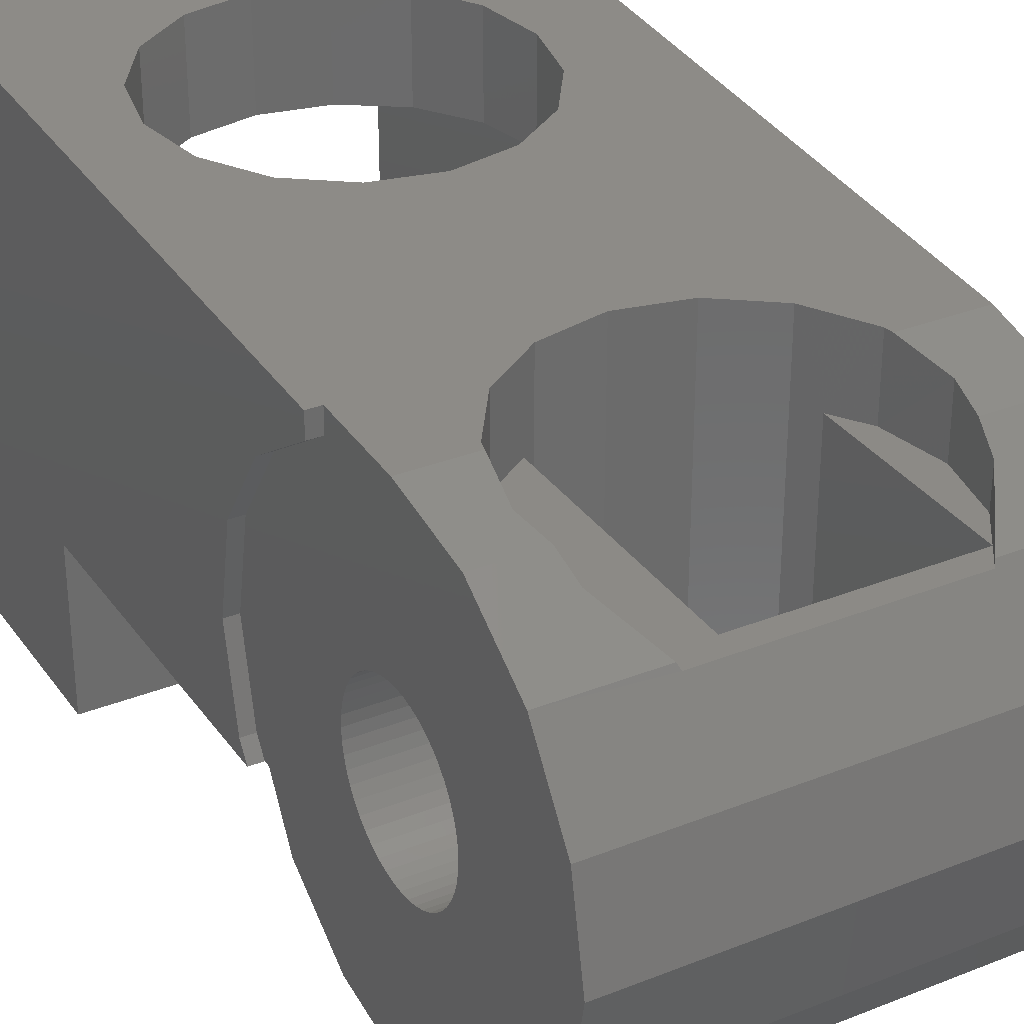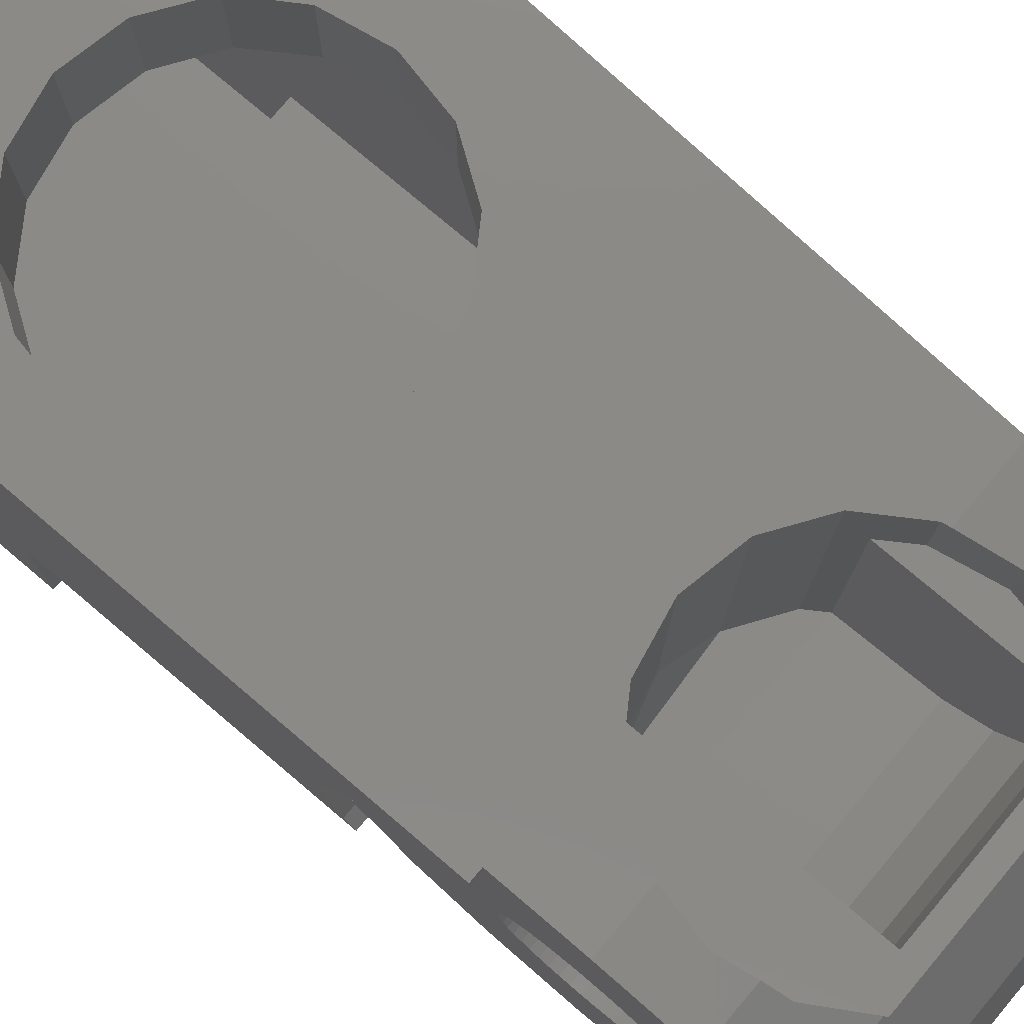
<metadata>
{"format":"stl","ext":"stl","renderer":"f3d","projection":"perspective","resolution":1024,"background":"white","views":[{"elev":31.9,"azim":-29.3,"up":"+Z"},{"elev":77.6,"azim":-49.8,"up":"+Z"}]}
</metadata>
<code>
# stl→obj: 380 verts, 732 faces
v 0.8 1.19 0.1566
v 0.8 1.2 0
v 2.9 1.2 0
v 2.9 1.19 0.1566
v 0.8 1.159 0.3106
v 2.9 1.159 0.3106
v 0.8 1.109 0.4592
v 2.9 1.109 0.4592
v 0.8 1.039 0.6
v 2.9 1.039 0.6
v 0.8 0.9521 0.7306
v 2.9 0.9521 0.7306
v 0.8 0.8485 0.8485
v 2.9 0.8485 0.8485
v 0.8 0.7306 0.9521
v 2.9 0.7306 0.9521
v 0.8 0.6 1.039
v 2.9 0.6 1.039
v 0.8 0.4592 1.109
v 2.9 0.4592 1.109
v 0.8 0.3106 1.159
v 2.9 0.3106 1.159
v 0.8 0.1566 1.19
v 2.9 0.1566 1.19
v 0.8 0 1.2
v 2.9 0 1.2
v 0.8 -0.1566 1.19
v 2.9 -0.1566 1.19
v 0.8 -0.3106 1.159
v 2.9 -0.3106 1.159
v 0.8 -0.4592 1.109
v 2.9 -0.4592 1.109
v 0.8 -0.6 1.039
v 2.9 -0.6 1.039
v 0.8 -0.7306 0.9521
v 2.9 -0.7306 0.9521
v 0.8 -0.8485 0.8485
v 2.9 -0.8485 0.8485
v 0.8 -0.9521 0.7306
v 2.9 -0.9521 0.7306
v 0.8 -1.039 0.6
v 2.9 -1.039 0.6
v 0.8 -1.109 0.4592
v 2.9 -1.109 0.4592
v 0.8 -1.159 0.3106
v 2.9 -1.159 0.3106
v 0.8 -1.19 0.1566
v 2.9 -1.19 0.1566
v 0.8 -1.2 0
v 2.9 -1.2 0
v 0.8 -1.19 -0.1566
v 2.9 -1.19 -0.1566
v 0.8 -1.159 -0.3106
v 2.9 -1.159 -0.3106
v 0.8 -1.109 -0.4592
v 2.9 -1.109 -0.4592
v 0.8 -1.039 -0.6
v 2.9 -1.039 -0.6
v 0.8 -0.9521 -0.7306
v 2.9 -0.9521 -0.7306
v 0.8 -0.8485 -0.8485
v 2.9 -0.8485 -0.8485
v 0.8 -0.7306 -0.9521
v 2.9 -0.7306 -0.9521
v 0.8 -0.6 -1.039
v 2.9 -0.6 -1.039
v 0.8 -0.4592 -1.109
v 2.9 -0.4592 -1.109
v 0.8 -0.3106 -1.159
v 2.9 -0.3106 -1.159
v 0.8 -0.1566 -1.19
v 2.9 -0.1566 -1.19
v 0.8 0 -1.2
v 2.9 0 -1.2
v 0.8 0.1566 -1.19
v 2.9 0.1566 -1.19
v 0.8 0.3106 -1.159
v 2.9 0.3106 -1.159
v 0.8 0.4592 -1.109
v 2.9 0.4592 -1.109
v 0.8 0.6 -1.039
v 2.9 0.6 -1.039
v 0.8 0.7306 -0.9521
v 2.9 0.7306 -0.9521
v 0.8 0.8485 -0.8485
v 2.9 0.8485 -0.8485
v 0.8 0.9521 -0.7306
v 2.9 0.9521 -0.7306
v 0.8 1.039 -0.6
v 2.9 1.039 -0.6
v 0.8 1.109 -0.4592
v 2.9 1.109 -0.4592
v 0.8 1.159 -0.3106
v 2.9 1.159 -0.3106
v 0.8 1.19 -0.1566
v 2.9 1.19 -0.1566
v 0.8 1.2 1.2
v 0.8 -1.2 1.2
v 0.8 -1.2 -1.2
v 0.8 1.2 -1.2
v 2.9 1.2 1.2
v 2.9 -1.2 1.2
v 2.9 -1.2 -1.2
v 2.9 1.2 -1.2
v 4.313 9.579 2.4
v 6.4 9.6 2.4
v 4 9.6 2.4
v 4.621 9.518 2.4
v 4.918 9.417 2.4
v 5.2 9.278 2.4
v 5.461 9.104 2.4
v 5.697 8.897 2.4
v 5.904 8.661 2.4
v 6.078 8.4 2.4
v 6.217 8.118 2.4
v 6.318 7.821 2.4
v 6.379 7.513 2.4
v 6.4 7.2 2.4
v 6.379 6.887 2.4
v 6.4 4.8 2.4
v 6.318 6.579 2.4
v 6.217 6.282 2.4
v 6.078 6 2.4
v 5.904 5.739 2.4
v 5.697 5.503 2.4
v 5.461 5.296 2.4
v 5.2 5.122 2.4
v 4.918 4.983 2.4
v 4.621 4.882 2.4
v 4.313 4.821 2.4
v 4 4.8 2.4
v 3.687 4.821 2.4
v 1.6 4.8 2.4
v 3.379 4.882 2.4
v 3.082 4.983 2.4
v 2.8 5.122 2.4
v 2.539 5.296 2.4
v 2.303 5.503 2.4
v 2.096 5.739 2.4
v 1.922 6 2.4
v 1.783 6.282 2.4
v 1.682 6.579 2.4
v 1.621 6.887 2.4
v 1.6 7.2 2.4
v 1.621 7.513 2.4
v 1.6 9.6 2.4
v 1.682 7.821 2.4
v 1.783 8.118 2.4
v 1.922 8.4 2.4
v 2.096 8.661 2.4
v 2.303 8.897 2.4
v 2.539 9.104 2.4
v 2.8 9.278 2.4
v 3.082 9.417 2.4
v 3.379 9.518 2.4
v 3.687 9.579 2.4
v 1.6 2.2 2.4
v 6.4 2.2 -0.8
v 1.6 2.2 -0.8
v 6.4 2.2 2.4
v 6.4 9 -0.8
v 1.6 9 -0.8
v 0.6 1.34 3.234
v 0.8 1.34 3.56
v 0.8 1.34 3.234
v 0.6 1.34 3.56
v 6.4 11.2 -2.4
v 1.6 9 -2.4
v 1.6 11.2 -2.4
v 6.4 9 -2.4
v 1.783 -1.718 2.98
v 2.322 -2.524 2.4
v 2.289 -2.475 2.475
v 1.783 -1.718 2.4
v 2.303 0.8972 3.54
v 2.9 1.296 2.4
v 2.303 0.8972 2.4
v 3.082 1.417 3.563
v 4 1.6 -0.8
v 4 1.6 3.571
v 3.082 1.417 -0.8
v 1.6 -0.796 3.342
v 0.8 -1.34 3.234
v 0.8 0 3.5
v 1.708 -1.34 3.234
v 1.759 0 3.5
v 1.6 -0.8 2.4
v 1.783 0.1184 3.505
v 1.783 0.1184 2.4
v 1.6 7.2 3.821
v 0.6 11.2 4
v 1.6 11.2 2.4
v 6.4 11.2 2.4
v 6.292 -1.34 3.234
v 6.4 -0.8 2.4
v 6.4 -0.796 3.342
v 6.217 -1.718 2.98
v 6.217 -1.718 2.4
v 0.6 8 -1.6
v 0.6 3.5 0
v 0.6 3.234 -1.34
v 0.6 3.063 -1.6
v 0.8 3.234 -1.34
v 0.8 3.5 0
v 0.8 3.063 -1.6
v 0.6 3.234 1.34
v 0.8 3.234 1.34
v 0.6 2.475 2.475
v 0.8 2.475 2.475
v 0.8 -2.475 2.475
v 2.9 -2.2 2.4
v 6.217 0.1184 2.4
v 5.9 0.5932 2.4
v 5.9 -2.2 2.4
v 5.686 -2.525 2.4
v 5.719 -2.475 2.475
v 4.918 1.417 -1.6
v 5.697 0.8972 3.54
v 5.697 0.8972 -1.6
v 4.918 1.417 3.563
v 5.9 0.5932 -1.6
v 2.9 1.296 -1.6
v 2.9 -2.2 0.4
v 5.9 -2.2 0.4
v 5.9 -1.614 -1.014
v 5.9 -2.048 -0.3652
v 5.9 -0.9652 -1.448
v 2.9 0.5932 -1.6
v 2.9 -0.9652 -1.448
v 2.9 -1.614 -1.014
v 2.9 -2.048 -0.3652
v 7.8 11.2 -4
v 0.6 11.2 -4
v 0.8 -3.5 0
v 7.309 -3.234 -1.34
v 0.8 -3.234 -1.34
v 7.3 -3.5 0
v 7.335 -2.475 -2.475
v 0.8 -2.475 -2.475
v 0.8 -3.234 1.34
v 7.309 -3.234 1.34
v 0.6 8 -4
v 1.783 6.282 3.78
v 7.8 11.2 4
v 3.082 4.983 3.722
v 4 4.8 3.714
v 4.918 4.983 3.722
v 2.303 5.503 3.746
v 6.217 8.118 3.862
v 5.697 8.897 3.897
v 6.217 6.282 3.78
v 6.4 7.2 3.821
v 5.697 5.503 3.746
v 4 9.6 3.929
v 3.082 9.417 3.92
v 4.918 9.417 3.92
v 2.303 8.897 3.897
v 1.783 8.118 3.862
v 7.373 -1.34 3.234
v 7.418 0 3.5
v 6.217 0.1184 3.505
v 6.241 0 3.5
v 0.8 -1.34 -3.234
v 0.8 0 -3.5
v 0.8 1.34 -3.234
v 0.8 2.475 -2.475
v 0.8 2.96 -1.6
v 2.9 0.8972 -1.6
v 7.335 -2.475 2.475
v 7.373 -1.34 -3.234
v 7.418 0 -3.5
v 7.502 2.475 -2.475
v 7.464 1.34 -3.234
v 7.522 2.96 -1.6
v 7.692 8 -1.6
v 7.692 8 -4
v 6.92 -2.32 -2.578
v 3.32 -2.04 -2.765
v 6.96 -2.04 -2.765
v 3.28 -2.32 -2.578
v 3.12 -2 -2.792
v 3 -2.28 -2.605
v 2.92 -1.92 -2.846
v 2.8 -2.2 -2.659
v 2.6 -2.08 -2.739
v 2.8 -1.84 -2.899
v 5 -0.6 -3.381
v 5.8 -0.88 -3.325
v 3.6 -0.88 -3.325
v 5.6 -0.6 -3.381
v 5.88 -0.32 -3.436
v 5.6 0 -3.5
v 6.48 4.92 -1.6
v 5.6 5.2 -1.6
v 6.8 5.2 -1.6
v 5.84 4.92 -1.6
v 5.56 3.64 -1.6
v 5.28 3.76 -1.6
v 5.36 3.44 -1.6
v 3.08 3.76 -1.6
v 3.04 3.44 -1.6
v 2.8 3.56 -1.6
v 2.48 4.92 -1.6
v 2.68 5.2 -1.6
v 1.68 5.2 -1.6
v 2.04 4.92 -1.6
v 1.76 4.8 -1.6
v 1.32 4.16 -1.6
v 1.04 4.32 -1.6
v 1.12 2.696 -2.076
v 1.4 2.92 -1.671
v 1.76 2.696 -2.076
v 1.107 2.96 -1.6
v 1.397 2.96 -1.6
v 2.6 0.32 -3.436
v 1.68 0.68 -3.365
v 2.04 0.8 -3.341
v 2.56 0 -3.5
v 2.92 0 -3.5
v 3.72 -0.6 -3.381
v 4.48 1.84 -2.899
v 3.92 2.16 -2.685
v 4.68 2.16 -2.685
v 4.16 1.84 -2.899
v 4 -0.48 -3.405
v 4.72 -0.48 -3.405
v 2.314 -1.34 -3.234
v 1.87 -1.34 -3.234
v 1.2 -0.28 -3.444
v 1.2 -0.72 -3.357
v 6.164 0 -3.5
v 6.6 0 -3.5
v 4.72 0 -3.5
v 5 0.96 -3.309
v 5 0 -3.5
v 4.72 0.96 -3.309
v 4.892 1.34 -3.234
v 4.61 1.34 -3.234
v 3.72 0 -3.5
v 4 0.96 -3.309
v 4 0 -3.5
v 3.72 0.96 -3.309
v 6.394 1.34 -3.234
v 6.32 0.16 -3.468
v 6.701 1.34 -3.234
v 4.073 1.34 -3.234
v 3.787 1.34 -3.234
v 2.583 1.34 -3.234
v 2.88 1.34 -3.234
v 1.665 1.34 -3.234
v 2.04 1.34 -3.234
v 6.8 2.96 -1.6
v 6.48 2.96 -1.6
v 5.831 3.08 -1.6
v 5.562 3.08 -1.6
v 2.902 3.08 -1.6
v 2.625 3.08 -1.6
v 1.755 2.96 -1.6
v 2.04 2.96 -1.6
v 5.6 1.34 -3.234
v 5.88 0 -3.5
v 5.88 1.34 -3.234
v 1.64 2.4 -2.525
v 5.6 2.475 -2.475
v 1.509 2.475 -2.475
v 1.67 2.475 -2.475
v 6.784 2.475 -2.475
v 6.466 2.475 -2.475
v 5.88 2.475 -2.475
v 5.88 2.746 -1.985
v 5.6 2.696 -2.076
v 2.847 2.475 -2.475
v 2.564 2.475 -2.475
v 2.84 2.696 -2.076
v 2.56 2.746 -1.985
v 2.04 2.475 -2.475
v 5.574 2.96 -1.6
v 5.846 2.96 -1.6
v 2.604 2.96 -1.6
v 2.882 2.96 -1.6
f 1 2 3
f 3 4 1
f 5 1 4
f 4 6 5
f 7 5 6
f 6 8 7
f 9 7 8
f 8 10 9
f 11 9 10
f 10 12 11
f 13 11 12
f 12 14 13
f 15 13 14
f 14 16 15
f 17 15 16
f 16 18 17
f 19 17 18
f 18 20 19
f 21 19 20
f 20 22 21
f 23 21 22
f 22 24 23
f 25 23 24
f 24 26 25
f 27 25 26
f 26 28 27
f 29 27 28
f 28 30 29
f 31 29 30
f 30 32 31
f 33 31 32
f 32 34 33
f 35 33 34
f 34 36 35
f 37 35 36
f 36 38 37
f 39 37 38
f 38 40 39
f 41 39 40
f 40 42 41
f 43 41 42
f 42 44 43
f 45 43 44
f 44 46 45
f 47 45 46
f 46 48 47
f 49 47 48
f 48 50 49
f 51 49 50
f 50 52 51
f 53 51 52
f 52 54 53
f 55 53 54
f 54 56 55
f 57 55 56
f 56 58 57
f 59 57 58
f 58 60 59
f 61 59 60
f 60 62 61
f 63 61 62
f 62 64 63
f 65 63 64
f 64 66 65
f 67 65 66
f 66 68 67
f 69 67 68
f 68 70 69
f 71 69 70
f 70 72 71
f 73 71 72
f 72 74 73
f 75 73 74
f 74 76 75
f 77 75 76
f 76 78 77
f 79 77 78
f 78 80 79
f 81 79 80
f 80 82 81
f 83 81 82
f 82 84 83
f 85 83 84
f 84 86 85
f 87 85 86
f 86 88 87
f 89 87 88
f 88 90 89
f 91 89 90
f 90 92 91
f 93 91 92
f 92 94 93
f 95 93 94
f 94 96 95
f 2 95 96
f 96 3 2
f 1 97 2
f 5 97 1
f 7 97 5
f 9 97 7
f 11 97 9
f 13 97 11
f 15 97 13
f 17 97 15
f 19 97 17
f 21 97 19
f 23 97 21
f 25 97 23
f 27 98 25
f 29 98 27
f 31 98 29
f 33 98 31
f 35 98 33
f 37 98 35
f 39 98 37
f 41 98 39
f 43 98 41
f 45 98 43
f 47 98 45
f 49 98 47
f 51 99 49
f 53 99 51
f 55 99 53
f 57 99 55
f 59 99 57
f 61 99 59
f 63 99 61
f 65 99 63
f 67 99 65
f 69 99 67
f 71 99 69
f 73 99 71
f 75 100 73
f 77 100 75
f 79 100 77
f 81 100 79
f 83 100 81
f 85 100 83
f 87 100 85
f 89 100 87
f 91 100 89
f 93 100 91
f 95 100 93
f 2 100 95
f 4 101 3
f 6 101 4
f 8 101 6
f 10 101 8
f 12 101 10
f 14 101 12
f 16 101 14
f 18 101 16
f 20 101 18
f 22 101 20
f 24 101 22
f 26 101 24
f 28 102 26
f 30 102 28
f 32 102 30
f 34 102 32
f 36 102 34
f 38 102 36
f 40 102 38
f 42 102 40
f 44 102 42
f 46 102 44
f 48 102 46
f 50 102 48
f 52 103 50
f 54 103 52
f 56 103 54
f 58 103 56
f 60 103 58
f 62 103 60
f 64 103 62
f 66 103 64
f 68 103 66
f 70 103 68
f 72 103 70
f 74 103 72
f 76 104 74
f 78 104 76
f 80 104 78
f 82 104 80
f 84 104 82
f 86 104 84
f 88 104 86
f 90 104 88
f 92 104 90
f 94 104 92
f 96 104 94
f 3 104 96
f 105 106 107
f 108 106 105
f 109 106 108
f 110 106 109
f 111 106 110
f 112 106 111
f 113 106 112
f 114 106 113
f 115 106 114
f 116 106 115
f 117 106 116
f 118 106 117
f 119 120 118
f 121 120 119
f 122 120 121
f 123 120 122
f 124 120 123
f 125 120 124
f 126 120 125
f 127 120 126
f 128 120 127
f 129 120 128
f 130 120 129
f 131 120 130
f 132 133 131
f 134 133 132
f 135 133 134
f 136 133 135
f 137 133 136
f 138 133 137
f 139 133 138
f 140 133 139
f 141 133 140
f 142 133 141
f 143 133 142
f 144 133 143
f 145 146 144
f 147 146 145
f 148 146 147
f 149 146 148
f 150 146 149
f 151 146 150
f 152 146 151
f 153 146 152
f 154 146 153
f 155 146 154
f 156 146 155
f 107 146 156
f 157 158 159
f 158 157 160
f 159 161 158
f 161 159 162
f 163 164 165
f 164 163 166
f 167 168 169
f 168 167 170
f 171 172 173
f 172 171 174
f 175 176 177
f 176 175 178
f 179 178 180
f 178 179 181
f 182 183 184
f 183 182 185
f 186 187 182
f 187 188 189
f 188 187 186
f 175 189 188
f 189 175 177
f 190 166 191
f 166 190 164
f 144 159 133
f 159 144 162
f 133 159 157
f 162 144 146
f 161 168 170
f 168 161 162
f 161 120 158
f 120 161 118
f 158 120 160
f 169 162 192
f 162 169 168
f 162 146 192
f 106 167 193
f 118 161 106
f 106 170 167
f 170 106 161
f 107 192 146
f 192 107 193
f 174 182 187
f 182 174 185
f 174 171 185
f 194 195 196
f 197 195 194
f 195 197 198
f 199 200 201
f 201 202 199
f 203 200 204
f 200 203 201
f 203 202 201
f 202 203 205
f 204 206 207
f 206 204 200
f 207 208 209
f 208 207 206
f 209 163 165
f 163 209 208
f 185 210 183
f 210 185 171
f 210 171 173
f 176 189 177
f 187 172 174
f 172 187 211
f 212 195 213
f 214 195 198
f 195 214 213
f 189 211 187
f 211 189 176
f 211 215 172
f 215 211 214
f 216 215 214
f 216 198 197
f 198 216 214
f 217 218 219
f 218 217 220
f 218 221 219
f 221 218 213
f 178 222 176
f 222 178 181
f 223 214 211
f 214 223 224
f 225 224 226
f 224 225 214
f 214 221 213
f 225 221 214
f 221 225 227
f 227 228 221
f 228 227 229
f 225 229 227
f 229 225 230
f 226 230 225
f 230 226 231
f 223 226 224
f 226 223 231
f 232 169 233
f 169 232 167
f 234 235 236
f 235 234 237
f 238 236 235
f 236 238 239
f 237 240 241
f 240 237 234
f 191 200 199
f 200 191 206
f 191 242 233
f 242 191 199
f 191 163 208
f 163 191 166
f 191 208 206
f 141 190 144
f 190 141 243
f 167 244 193
f 244 167 232
f 233 192 191
f 192 233 169
f 191 193 244
f 193 191 192
f 131 245 135
f 245 131 246
f 246 128 247
f 128 246 131
f 138 243 141
f 243 138 248
f 135 248 138
f 248 135 245
f 249 112 250
f 112 249 115
f 118 251 122
f 251 118 252
f 252 115 249
f 115 252 118
f 122 253 125
f 253 122 251
f 125 247 128
f 247 125 253
f 254 154 255
f 154 254 107
f 256 107 254
f 107 256 109
f 250 109 256
f 109 250 112
f 257 258 191
f 144 258 148
f 258 144 190
f 190 191 258
f 255 151 257
f 151 255 154
f 257 148 258
f 148 257 151
f 244 249 250
f 244 252 249
f 259 196 260
f 196 259 194
f 212 261 262
f 212 196 195
f 196 212 262
f 261 213 218
f 213 261 212
f 25 183 98
f 183 25 184
f 184 165 164
f 25 165 184
f 165 25 97
f 97 209 165
f 209 97 207
f 97 204 207
f 204 97 2
f 210 98 183
f 98 210 240
f 240 49 98
f 49 240 234
f 236 49 234
f 49 236 99
f 239 99 236
f 99 239 263
f 264 99 263
f 99 264 73
f 265 73 264
f 73 265 100
f 100 204 2
f 204 100 203
f 266 100 265
f 100 266 267
f 267 203 100
f 203 267 205
f 106 193 107
f 120 157 160
f 157 120 131
f 133 157 131
f 104 222 268
f 74 268 228
f 268 74 104
f 3 222 104
f 222 101 176
f 101 222 3
f 103 228 229
f 228 103 74
f 231 103 230
f 103 231 50
f 223 50 231
f 211 50 223
f 50 211 102
f 229 230 103
f 211 26 102
f 26 211 176
f 176 101 26
f 180 247 220
f 247 180 246
f 178 246 180
f 246 178 245
f 220 253 218
f 253 220 247
f 175 245 178
f 245 175 248
f 175 243 248
f 243 175 188
f 253 261 218
f 261 253 251
f 256 191 244
f 191 256 254
f 255 191 254
f 191 255 257
f 250 256 244
f 251 260 261
f 260 251 252
f 184 243 188
f 243 184 190
f 244 260 252
f 260 196 262
f 260 262 261
f 184 188 186
f 184 186 182
f 190 184 164
f 219 222 217
f 222 219 268
f 221 268 219
f 268 221 228
f 222 181 179
f 217 222 179
f 197 259 269
f 259 197 194
f 269 216 197
f 210 172 240
f 172 210 173
f 215 269 241
f 269 215 216
f 241 172 215
f 172 241 240
f 180 217 179
f 217 180 220
f 237 241 235
f 241 238 235
f 238 241 269
f 269 270 238
f 270 269 259
f 259 271 270
f 271 259 260
f 271 272 273
f 272 271 260
f 272 260 274
f 232 275 244
f 275 232 276
f 244 274 260
f 274 244 275
f 275 242 276
f 242 275 199
f 276 233 232
f 233 276 242
f 277 278 279
f 278 277 280
f 280 281 278
f 281 280 282
f 282 283 281
f 283 282 284
f 285 283 284
f 283 285 286
f 287 288 289
f 288 287 290
f 290 291 288
f 291 290 292
f 293 294 295
f 294 293 296
f 297 294 296
f 294 297 298
f 299 298 297
f 298 299 300
f 301 300 299
f 300 301 302
f 300 303 304
f 303 300 302
f 305 303 306
f 303 305 304
f 307 305 306
f 308 305 307
f 305 308 309
f 310 311 312
f 311 313 314
f 313 311 310
f 315 316 317
f 316 315 318
f 318 315 319
f 320 318 319
f 318 320 289
f 321 322 323
f 322 321 324
f 325 289 320
f 289 325 287
f 287 325 326
f 285 327 286
f 327 285 328
f 329 328 330
f 328 329 327
f 331 288 291
f 288 331 332
f 333 334 335
f 334 333 336
f 337 336 338
f 336 337 334
f 333 287 326
f 287 333 335
f 339 340 341
f 340 339 342
f 339 325 320
f 325 339 341
f 343 332 344
f 332 343 345
f 337 321 323
f 321 337 338
f 346 322 324
f 322 346 347
f 348 319 315
f 319 348 349
f 350 317 316
f 317 350 351
f 352 293 295
f 293 352 353
f 354 299 297
f 299 354 355
f 356 302 301
f 302 356 357
f 306 358 307
f 358 306 359
f 314 309 308
f 309 314 313
f 360 361 292
f 361 360 362
f 291 292 361
f 331 344 332
f 342 346 340
f 346 342 347
f 350 363 351
f 325 333 326
f 333 325 341
f 341 336 333
f 336 341 340
f 336 346 338
f 346 336 340
f 338 324 321
f 324 338 346
f 290 335 292
f 335 290 287
f 292 334 360
f 334 292 335
f 334 337 360
f 360 337 323
f 360 323 364
f 342 349 347
f 349 342 319
f 319 342 339
f 317 348 315
f 348 317 351
f 358 308 307
f 308 358 314
f 359 302 357
f 302 359 306
f 302 306 303
f 355 301 299
f 301 355 356
f 297 353 354
f 353 297 293
f 297 296 293
f 344 362 343
f 362 344 331
f 361 362 331
f 291 361 331
f 320 319 339
f 279 238 277
f 238 279 270
f 238 280 277
f 280 238 239
f 239 282 280
f 239 284 282
f 239 285 284
f 239 328 285
f 328 239 263
f 278 270 279
f 270 278 281
f 283 270 281
f 270 283 286
f 286 327 270
f 270 332 271
f 332 270 288
f 270 289 288
f 289 270 327
f 327 318 289
f 318 327 329
f 329 264 318
f 330 264 329
f 264 330 263
f 263 330 328
f 264 316 318
f 264 350 316
f 350 264 265
f 265 363 350
f 310 365 266
f 266 363 265
f 363 266 365
f 205 309 313
f 309 205 199
f 202 199 205
f 309 199 305
f 199 304 305
f 304 199 275
f 304 275 294
f 294 275 295
f 274 295 275
f 295 274 352
f 298 304 294
f 304 298 300
f 271 345 273
f 345 271 332
f 366 363 365
f 366 310 312
f 310 366 365
f 367 343 368
f 343 367 345
f 352 368 353
f 368 352 367
f 360 369 362
f 369 360 364
f 370 364 371
f 364 370 369
f 348 372 349
f 372 348 373
f 374 373 375
f 373 374 372
f 376 363 366
f 363 376 351
f 359 366 312
f 366 359 376
f 377 354 378
f 354 377 355
f 377 370 371
f 370 377 378
f 356 379 357
f 379 356 380
f 379 374 375
f 374 379 380
f 359 312 358
f 364 322 372
f 322 364 323
f 372 371 364
f 371 372 374
f 347 372 322
f 372 347 349
f 348 376 373
f 376 348 351
f 359 373 376
f 373 359 375
f 375 359 379
f 359 357 379
f 311 358 312
f 358 311 314
f 374 377 371
f 377 374 380
f 356 377 380
f 377 356 355
f 353 378 354
f 370 378 353
f 369 343 362
f 343 369 368
f 370 368 369
f 368 370 353
f 313 267 205
f 313 266 267
f 266 313 310
f 345 272 273
f 272 345 367
f 272 352 274
f 352 272 367

</code>
